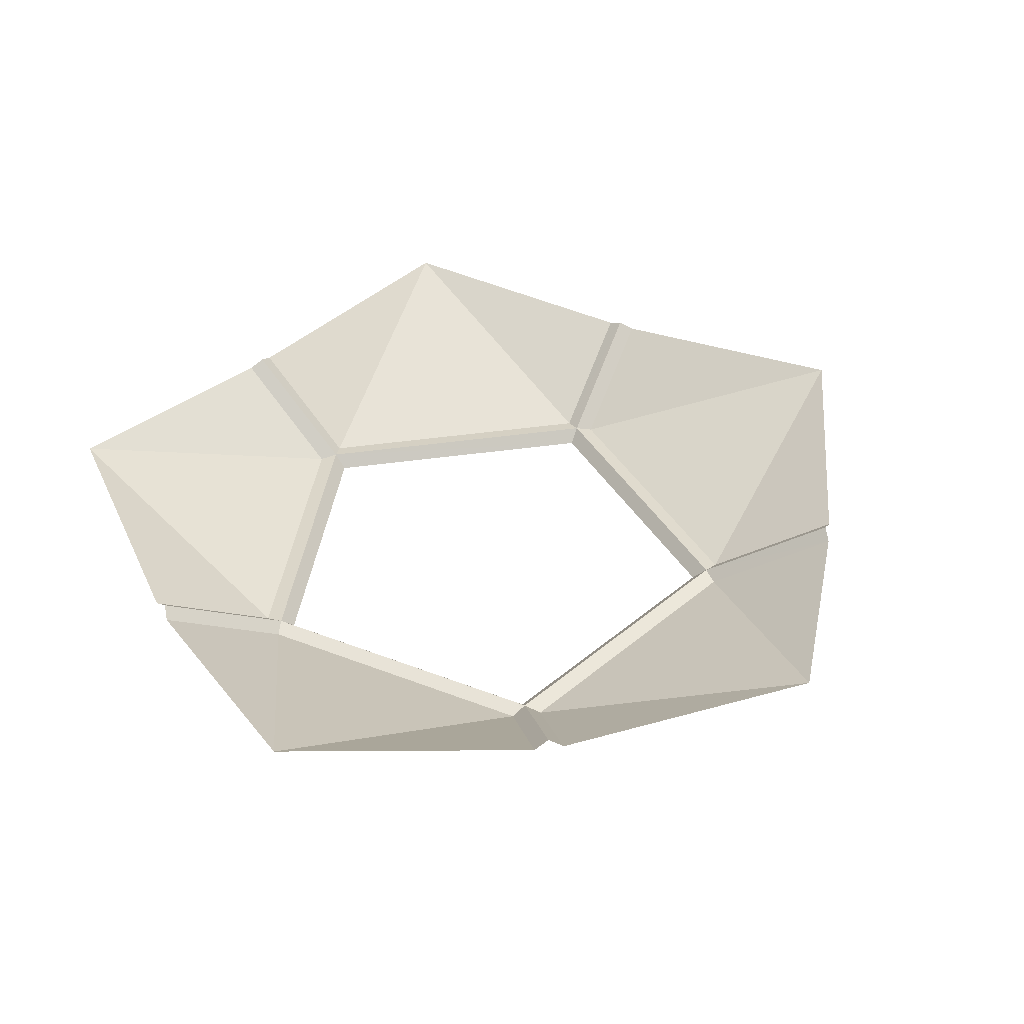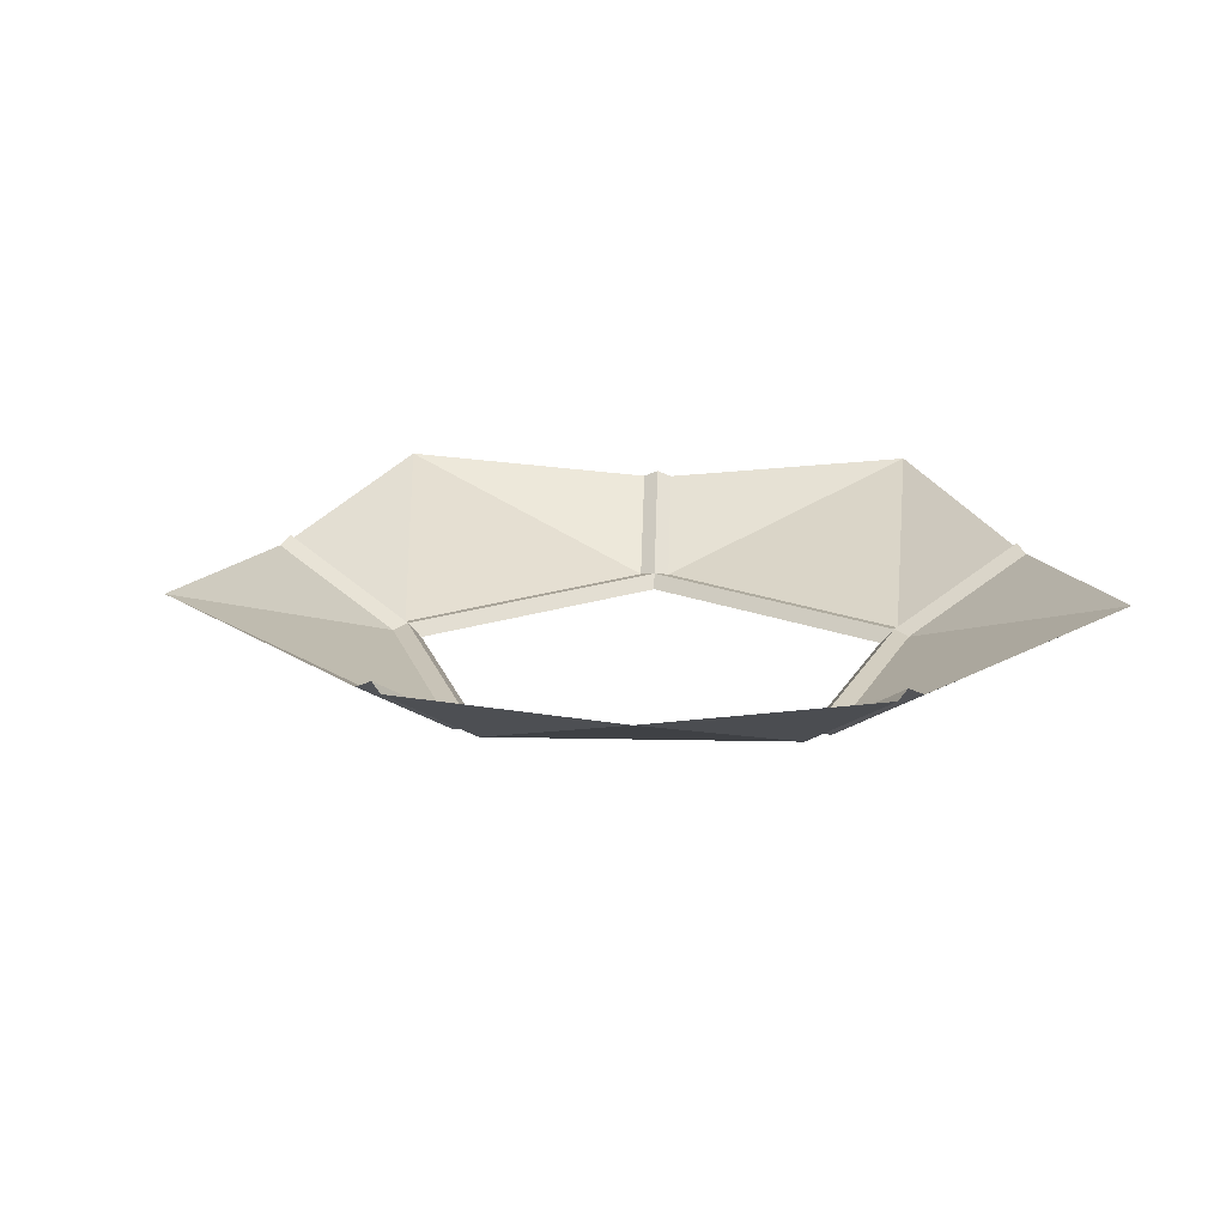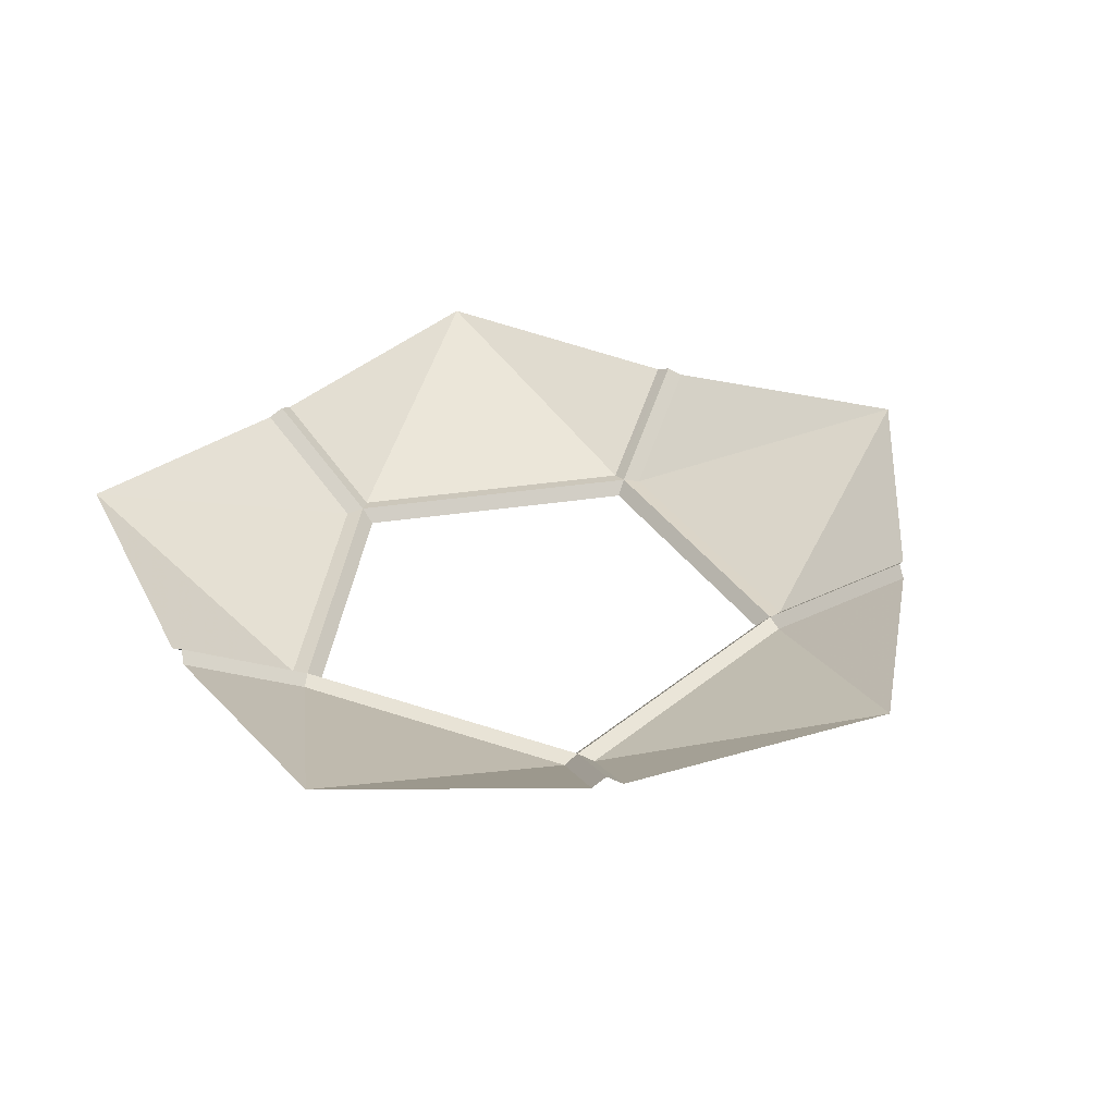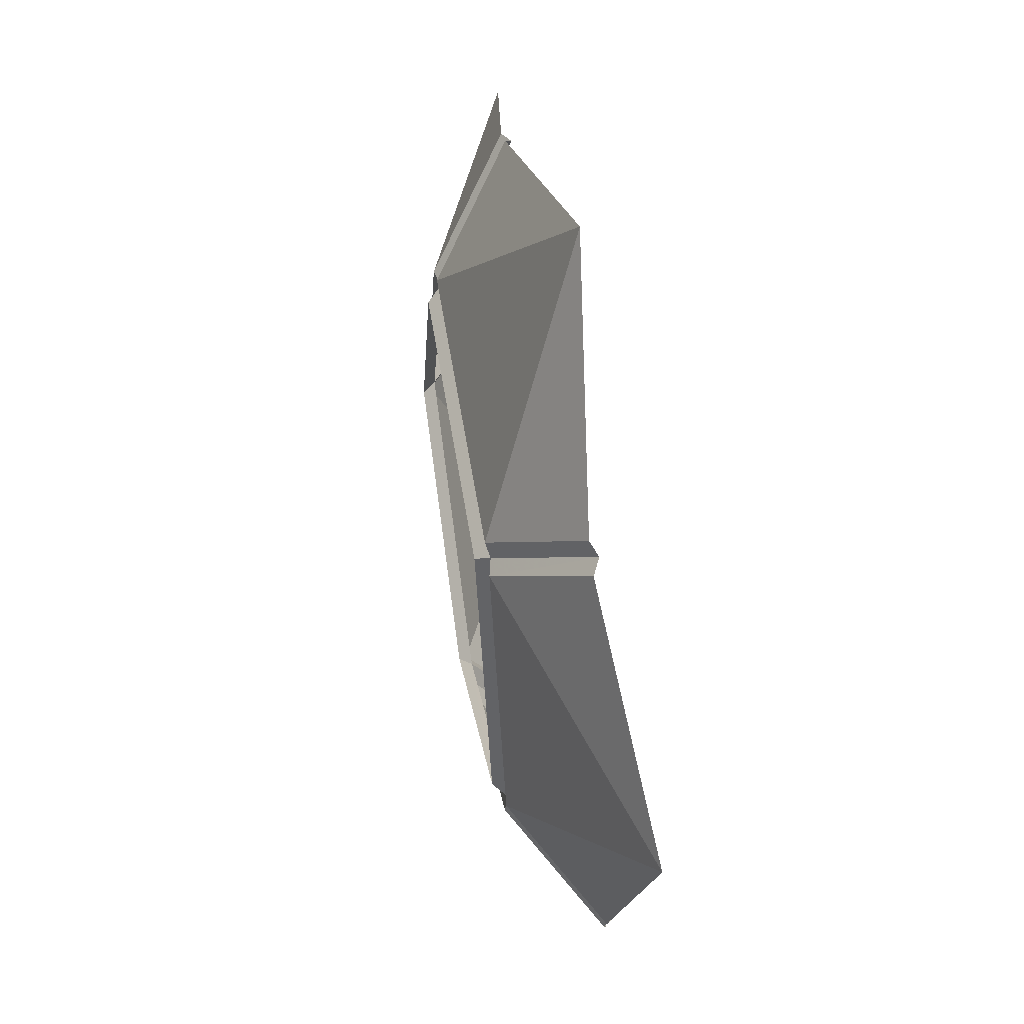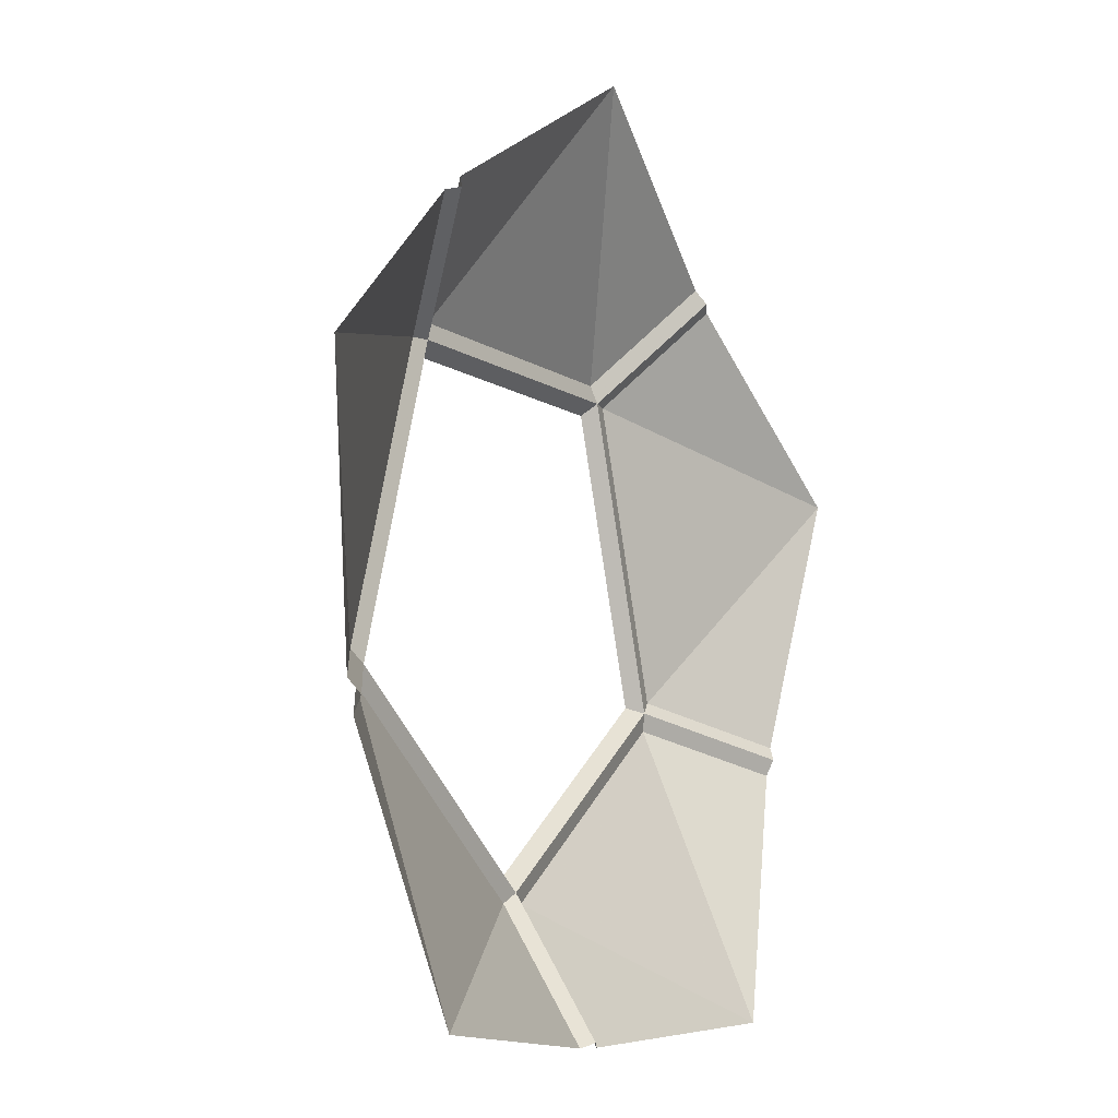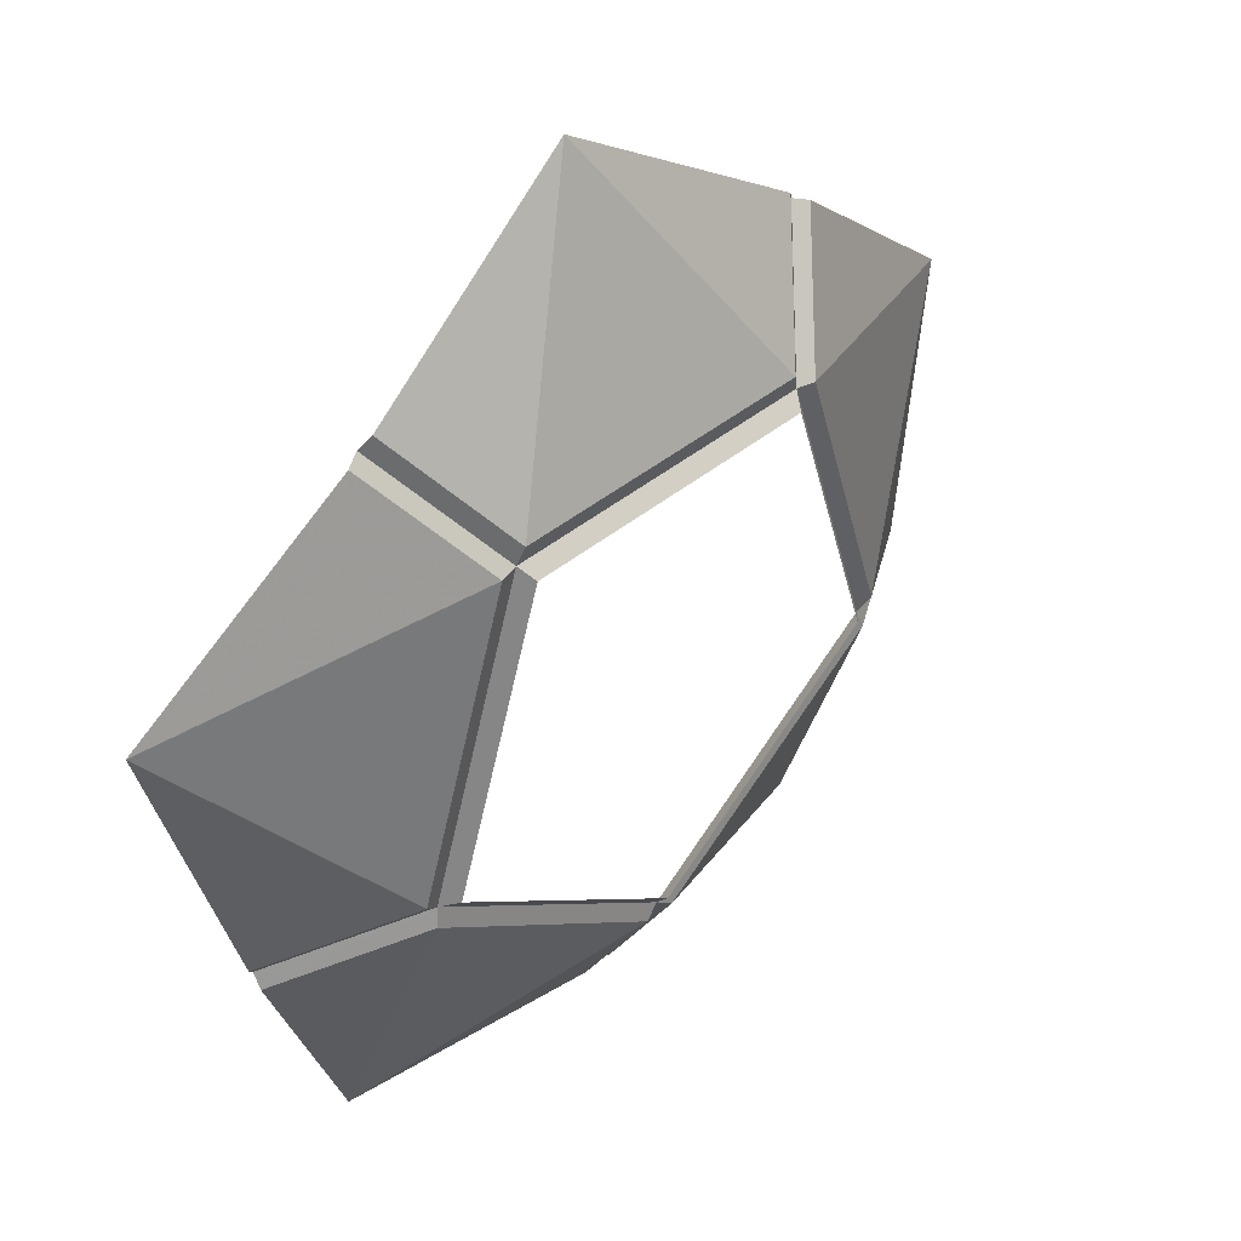
<metadata>
{"format":"obj","ext":"obj","renderer":"f3d","projection":"perspective","resolution":1024,"background":"white","views":[{"elev":40.0,"azim":61.9,"up":"+Z"},{"elev":18.3,"azim":-105.7,"up":"+Z"},{"elev":35.3,"azim":60.7,"up":"+Z"},{"elev":57.8,"azim":-99.2,"up":"+Y"},{"elev":-8.7,"azim":-60.6,"up":"+Y"},{"elev":41.1,"azim":134.7,"up":"+Y"}]}
</metadata>
<code>
v 0.3211 -0.442 -0.7153
v 0.2953 -0.1144 -0.8382
v 0.01755 -0.3162 -0.8382
v 0.3211 -0.442 -0.7153
v 0.01755 -0.3162 -0.8382
v 0.01755 -0.4622 -0.748
v 0.3211 -0.442 -0.7153
v 0.4342 -0.1595 -0.748
v 0.2953 -0.1144 -0.8382
v 0.5196 0.1689 -0.7153
v 0.2001 0.2455 -0.8382
v 0.3062 -0.081 -0.8382
v 0.5196 0.1689 -0.7153
v 0.3062 -0.081 -0.8382
v 0.4451 -0.1262 -0.748
v 0.5196 0.1689 -0.7153
v 0.2859 0.3636 -0.748
v 0.2001 0.2455 -0.8382
v 0 0.5464 -0.7153
v -0.1716 0.2661 -0.8382
v 0.1717 0.2661 -0.8382
v 0 0.5464 -0.7153
v 0.1717 0.2661 -0.8382
v 0.2575 0.3843 -0.748
v 0 0.5464 -0.7153
v -0.2575 0.3843 -0.748
v -0.1716 0.2661 -0.8382
v -0.3211 -0.442 -0.7153
v -0.0176 -0.3162 -0.8382
v -0.2954 -0.1144 -0.8382
v -0.3211 -0.442 -0.7153
v -0.2954 -0.1144 -0.8382
v -0.4342 -0.1595 -0.748
v -0.3211 -0.442 -0.7153
v -0.01755 -0.4622 -0.748
v -0.0176 -0.3162 -0.8382
v -0.5196 0.1689 -0.7153
v -0.3062 -0.081 -0.8382
v -0.2001 0.2455 -0.8382
v -0.5196 0.1689 -0.7153
v -0.2001 0.2455 -0.8382
v -0.2859 0.3636 -0.748
v -0.5196 0.1689 -0.7153
v -0.4451 -0.1262 -0.748
v -0.3062 -0.081 -0.8382
v 0.2898 -0.09415 -0.8336
v 0.2953 -0.1144 -0.8382
v 0.4342 -0.1595 -0.748
v 0.4346 -0.1412 -0.7394
v 0 -0.3047 -0.8336
v 0.01755 -0.3162 -0.8382
v 0.2953 -0.1144 -0.8382
v 0.2898 -0.09415 -0.8336
v 0 -0.457 -0.7394
v 0.01755 -0.4622 -0.748
v 0.01755 -0.3162 -0.8382
v 0 -0.3047 -0.8336
v 0.1791 0.2465 -0.8336
v 0.2001 0.2455 -0.8382
v 0.2859 0.3636 -0.748
v 0.2686 0.3697 -0.7394
v 0.2898 -0.09415 -0.8336
v 0.3062 -0.081 -0.8382
v 0.2001 0.2455 -0.8382
v 0.1791 0.2465 -0.8336
v 0.4346 -0.1412 -0.7394
v 0.4451 -0.1262 -0.748
v 0.3062 -0.081 -0.8382
v 0.2898 -0.09415 -0.8336
v -0.179 0.2465 -0.8336
v -0.1716 0.2661 -0.8382
v -0.2575 0.3843 -0.748
v -0.2686 0.3697 -0.7394
v 0.1791 0.2465 -0.8336
v 0.1717 0.2661 -0.8382
v -0.1716 0.2661 -0.8382
v -0.179 0.2465 -0.8336
v 0.2686 0.3697 -0.7394
v 0.2575 0.3843 -0.748
v 0.1717 0.2661 -0.8382
v 0.1791 0.2465 -0.8336
v 0 -0.3047 -0.8336
v -0.0176 -0.3162 -0.8382
v -0.01755 -0.4622 -0.748
v 0 -0.457 -0.7394
v -0.2898 -0.09415 -0.8336
v -0.2954 -0.1144 -0.8382
v -0.0176 -0.3162 -0.8382
v 0 -0.3047 -0.8336
v -0.4346 -0.1412 -0.7394
v -0.4342 -0.1595 -0.748
v -0.2954 -0.1144 -0.8382
v -0.2898 -0.09415 -0.8336
v -0.2898 -0.09415 -0.8336
v -0.3062 -0.081 -0.8382
v -0.4451 -0.1262 -0.748
v -0.4346 -0.1412 -0.7394
v -0.179 0.2465 -0.8336
v -0.2001 0.2455 -0.8382
v -0.3062 -0.081 -0.8382
v -0.2898 -0.09415 -0.8336
v -0.2686 0.3697 -0.7394
v -0.2859 0.3636 -0.748
v -0.2001 0.2455 -0.8382
v -0.179 0.2465 -0.8336
v 0.1791 0.2465 -0.8336
v 0.1689 0.2324 -0.8491
v 0.2732 -0.0888 -0.8491
v 0.2898 -0.09415 -0.8336
v 0.2898 -0.09415 -0.8336
v 0.2732 -0.0888 -0.8491
v 0 -0.2873 -0.8491
v 0 -0.3047 -0.8336
v 0 -0.3047 -0.8336
v 0 -0.2873 -0.8491
v -0.2732 -0.0888 -0.8491
v -0.2898 -0.09415 -0.8336
v -0.2898 -0.09415 -0.8336
v -0.2732 -0.0888 -0.8491
v -0.1689 0.2324 -0.8491
v -0.179 0.2465 -0.8336
v -0.179 0.2465 -0.8336
v -0.1689 0.2324 -0.8491
v 0.1689 0.2324 -0.8491
v 0.1791 0.2465 -0.8336
g mesh7399234
f 1 3 2
f 4 6 5
f 7 9 8
f 10 12 11
f 13 15 14
f 16 18 17
f 19 21 20
f 22 24 23
f 25 27 26
f 28 30 29
f 31 33 32
f 34 36 35
f 37 39 38
f 40 42 41
f 43 45 44
f 46 48 47
f 48 46 49
f 50 52 51
f 52 50 53
f 54 56 55
f 56 54 57
f 58 60 59
f 60 58 61
f 62 64 63
f 64 62 65
f 66 68 67
f 68 66 69
f 70 72 71
f 72 70 73
f 74 76 75
f 76 74 77
f 78 80 79
f 80 78 81
f 82 84 83
f 84 82 85
f 86 88 87
f 88 86 89
f 90 92 91
f 92 90 93
f 94 96 95
f 96 94 97
f 98 100 99
f 100 98 101
f 102 104 103
f 104 102 105
f 106 108 107
f 108 106 109
f 110 112 111
f 112 110 113
f 114 116 115
f 116 114 117
f 118 120 119
f 120 118 121
f 122 124 123
f 124 122 125

</code>
